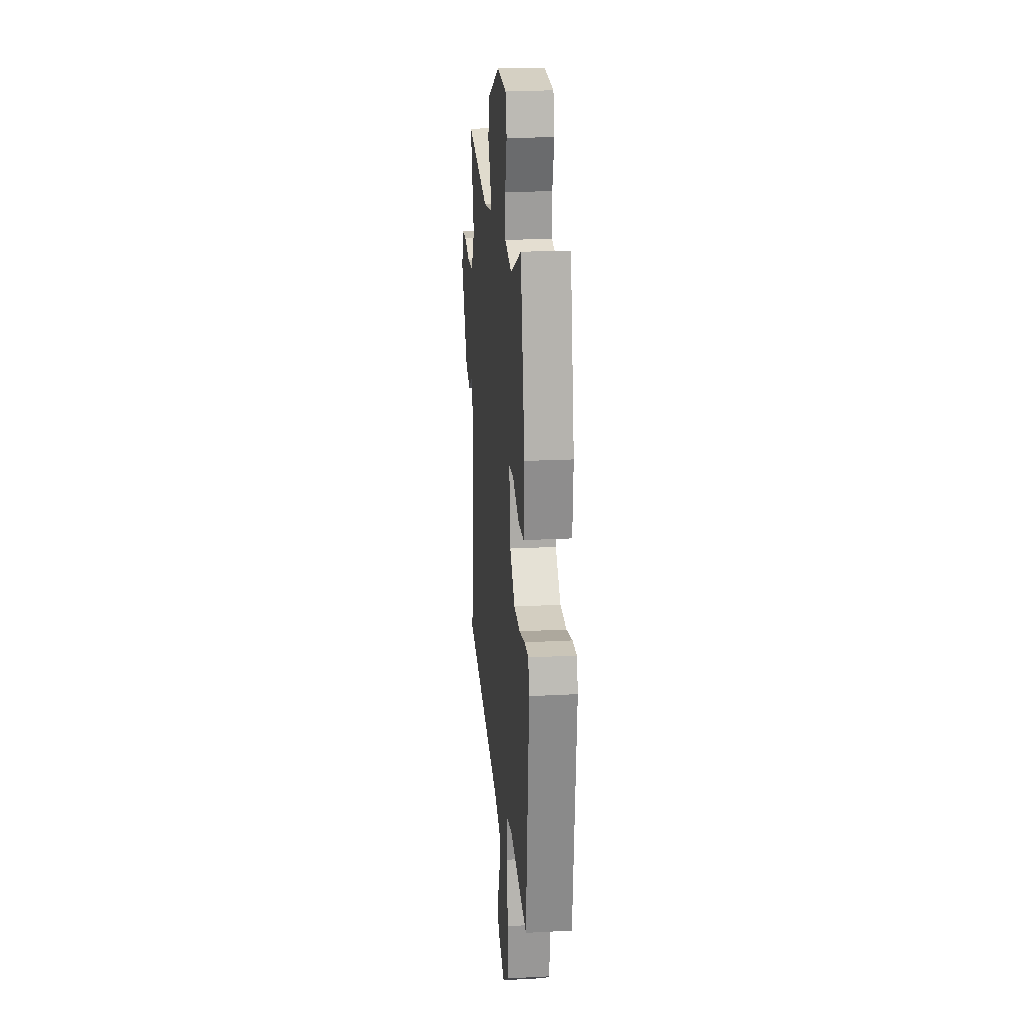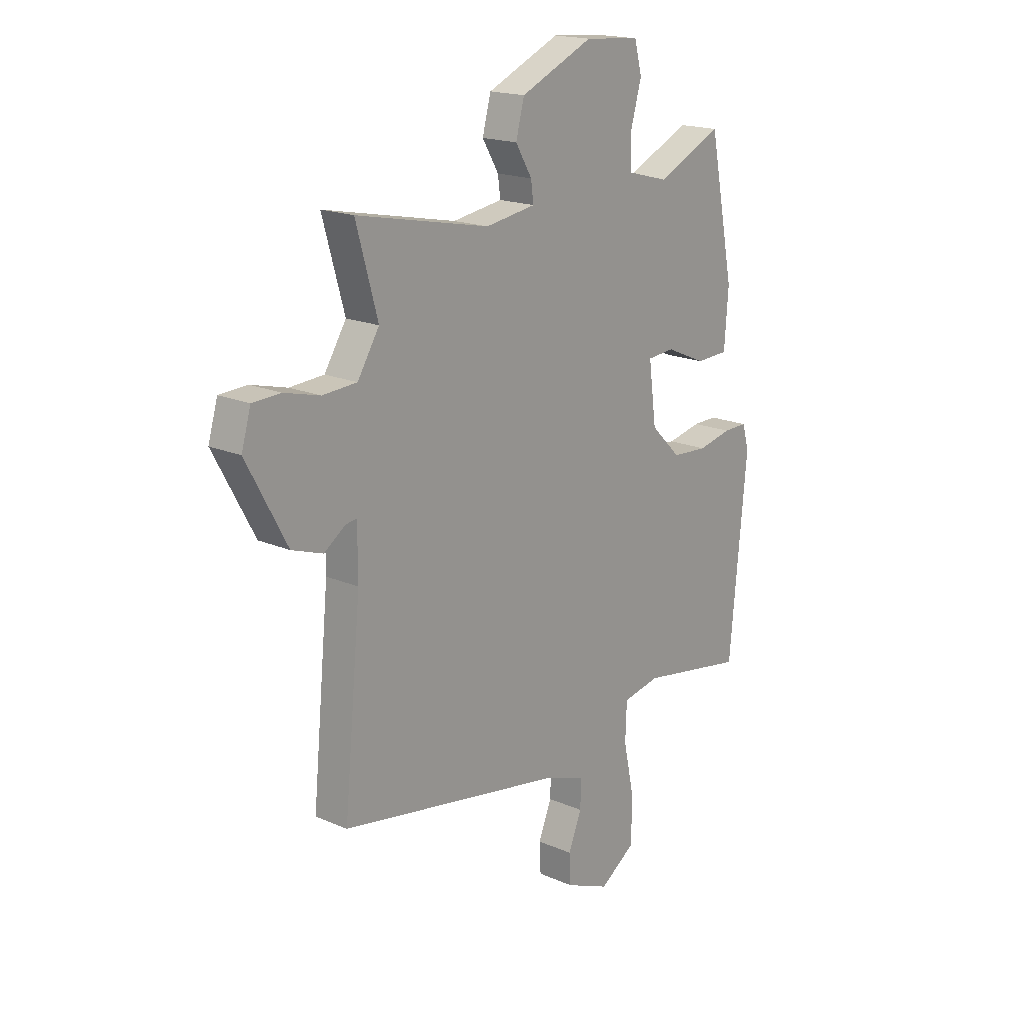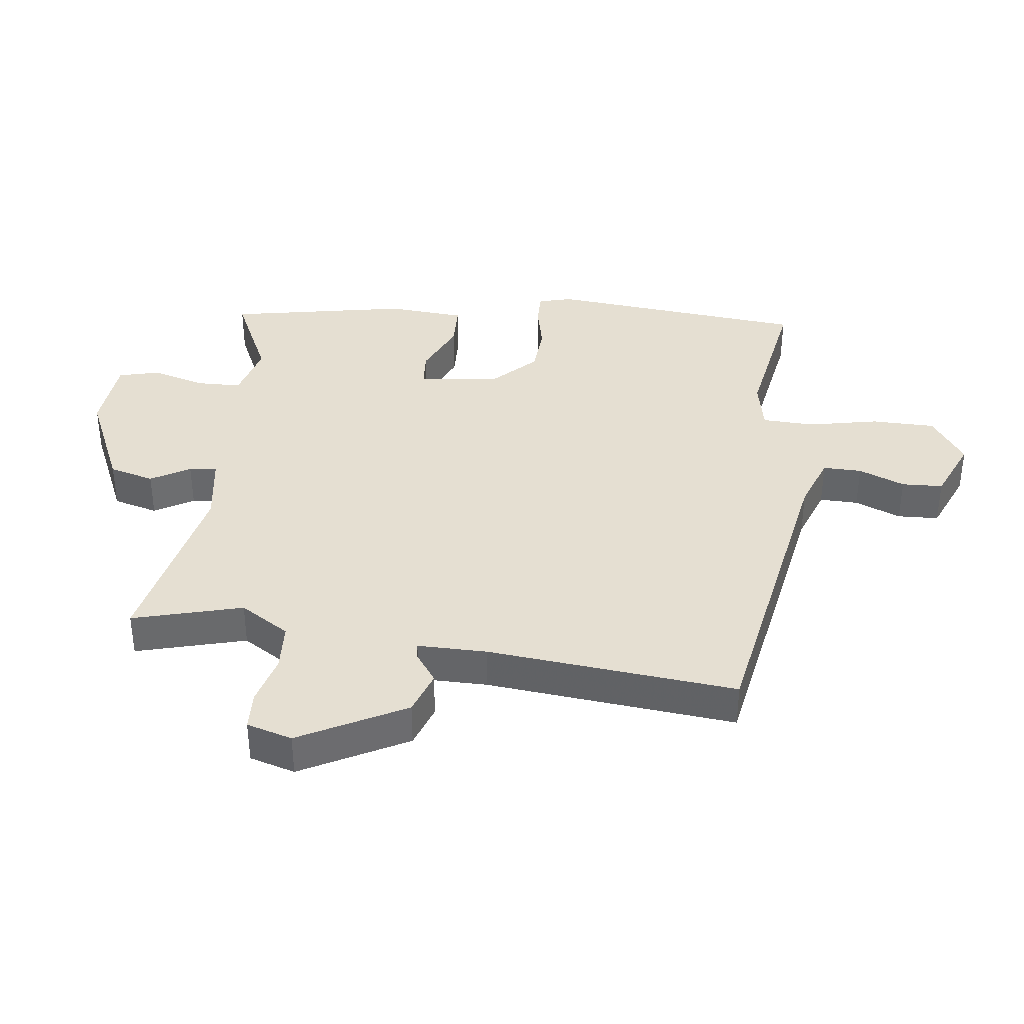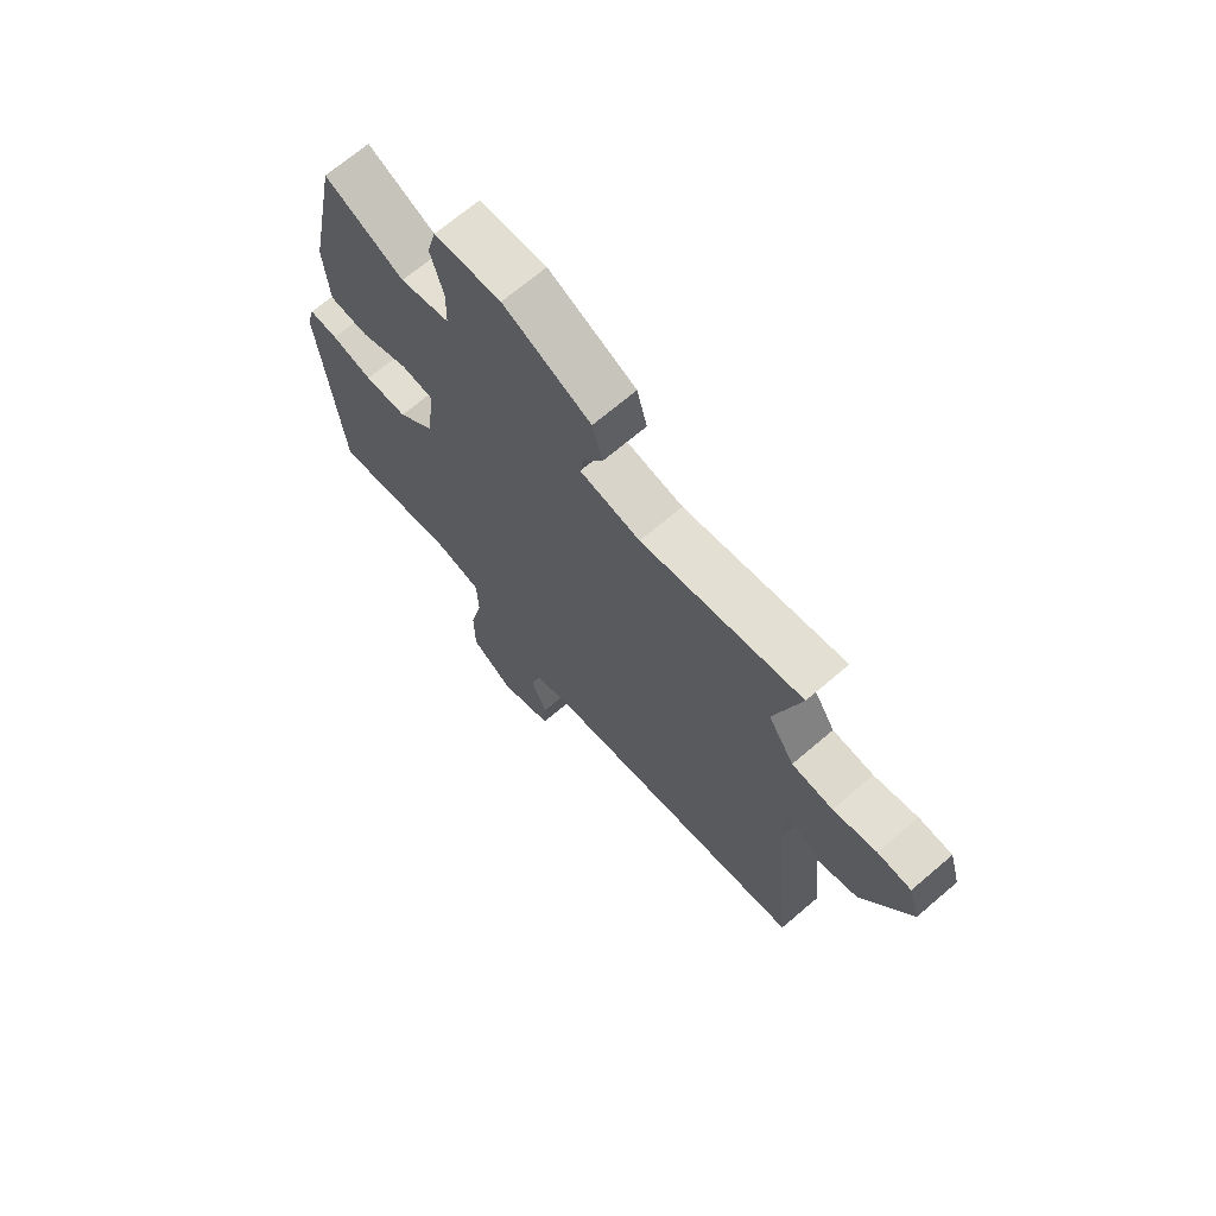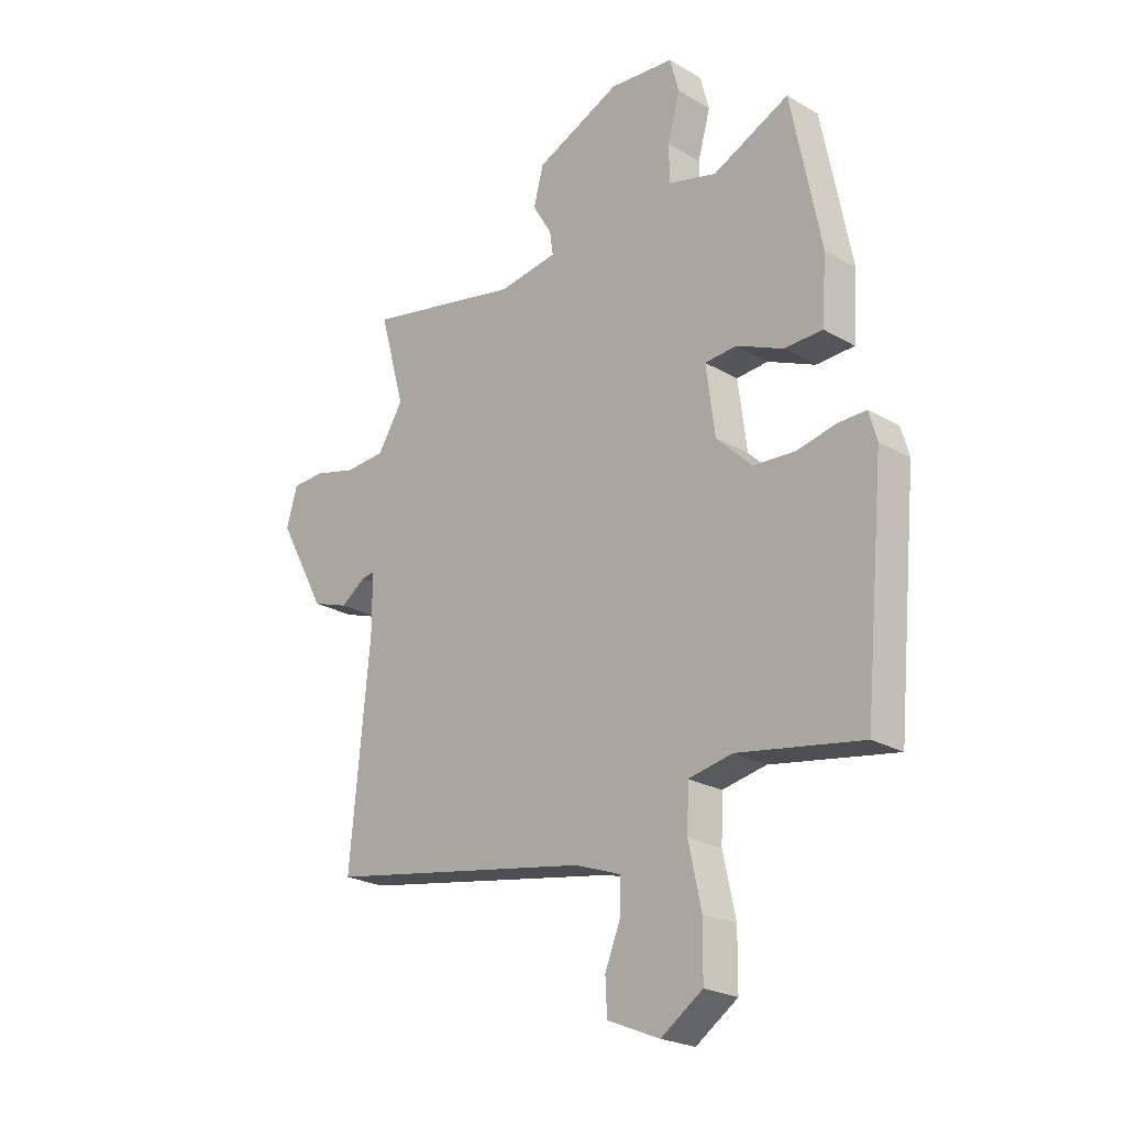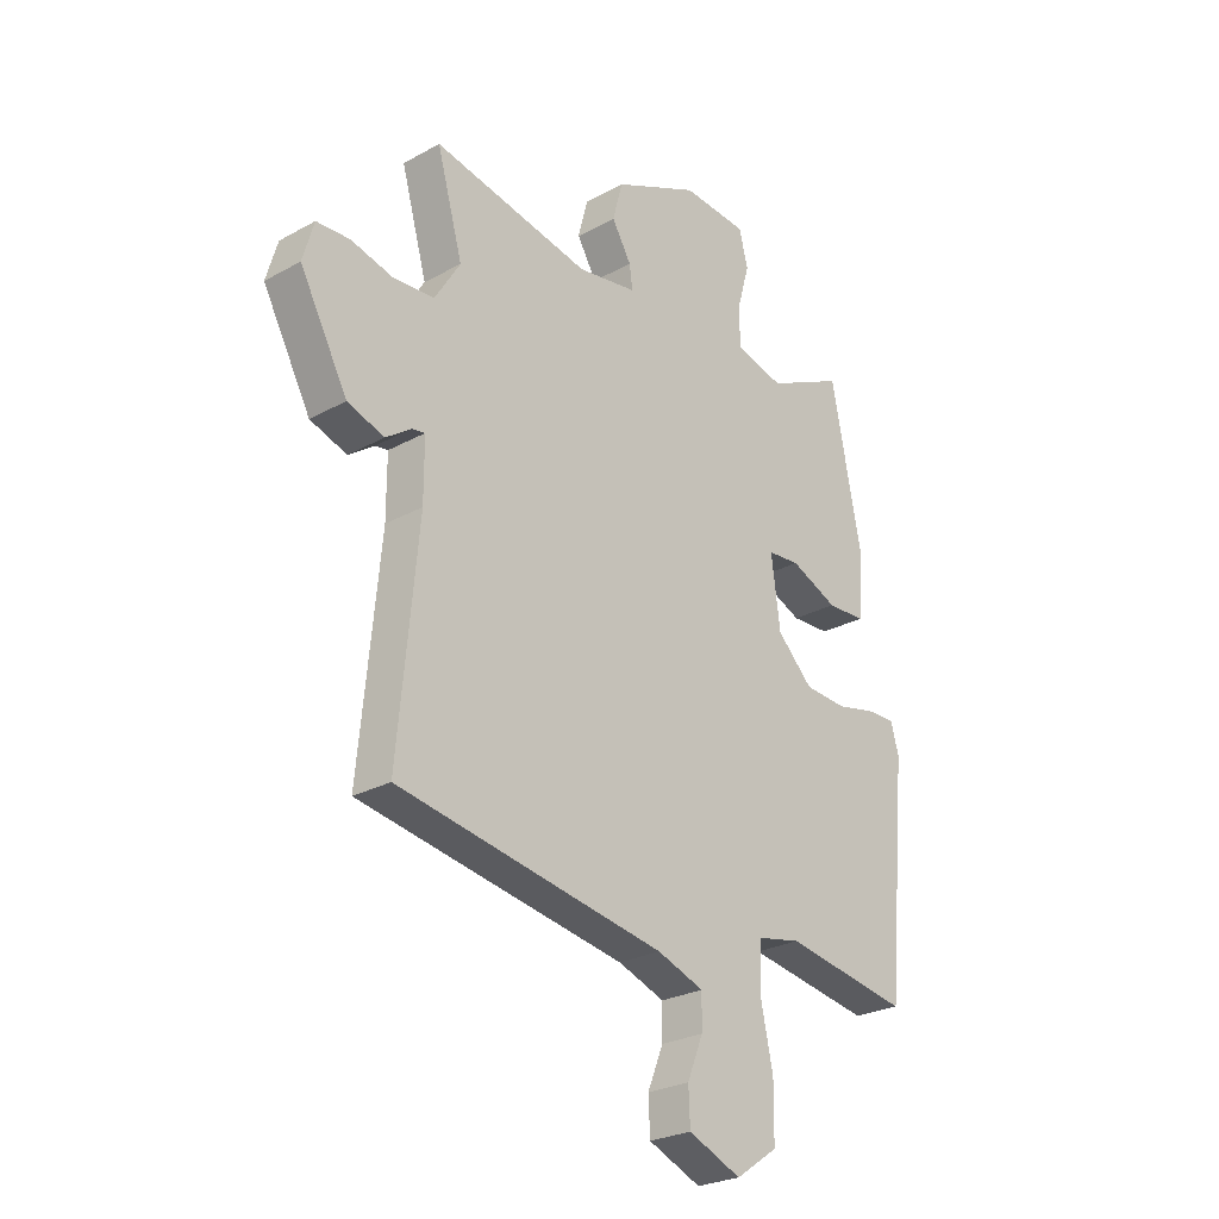
<metadata>
{"format":"obj","ext":"obj","renderer":"f3d","projection":"perspective","resolution":1024,"background":"white","views":[{"elev":21.5,"azim":-95.3,"up":"+Z"},{"elev":18.0,"azim":130.3,"up":"+Z"},{"elev":37.5,"azim":97.3,"up":"+Y"},{"elev":69.6,"azim":49.5,"up":"+Z"},{"elev":-23.3,"azim":-134.6,"up":"+Z"},{"elev":-26.0,"azim":131.3,"up":"+Z"}]}
</metadata>
<code>
v -0.406 0.07 0.538
v -0.259 0.07 0.468
v -0.167 0.07 0.492
v -0.165 0.07 0.564
v -0.189 0.07 0.65
v -0.172 0.07 0.715
v -0.048 0.07 0.725
v 0.115 0.07 0.651
v 0.134 0.07 0.579
v 0.097 0.07 0.517
v 0.091 0.07 0.473
v 0.204 0.07 0.455
v 0.504 0.07 0.516
v 0.455 0.07 0.341
v 0.504 0.07 0.262
v 0.581 0.07 0.257
v 0.662 0.07 0.278
v 0.725 0.07 0.275
v 0.746 0.07 0.202
v 0.655 0.07 0.034
v 0.585 0.07 0.01
v 0.537 0.07 0.044
v 0.512 0.07 0.048
v 0.512 0.07 -0.063
v 0.55 0.07 -0.462
v 0.042 0.07 -0.55
v -0.047 0.07 -0.582
v -0.046 0.07 -0.644
v -0.016 0.07 -0.718
v -0.019 0.07 -0.784
v -0.119 0.07 -0.826
v -0.199 0.07 -0.771
v -0.2 0.07 -0.669
v -0.176 0.07 -0.557
v -0.179 0.07 -0.473
v -0.263 0.07 -0.456
v -0.501 0.07 -0.496
v -0.54 0.07 -0.08
v -0.525 0.07 -0.026
v -0.471 0.07 -0.027
v -0.395 0.07 -0.044
v -0.315 0.07 -0.039
v -0.247 0.07 0.028
v -0.23 0.07 0.157
v -0.291 0.07 0.162
v -0.381 0.07 0.123
v -0.454 0.07 0.126
v -0.463 0.07 0.25
v -0.406 0 0.538
v -0.259 0 0.468
v -0.167 0 0.492
v -0.165 0 0.564
v -0.189 0 0.65
v -0.172 0 0.715
v -0.048 0 0.725
v 0.115 0 0.651
v 0.134 0 0.579
v 0.097 0 0.517
v 0.091 0 0.473
v 0.204 0 0.455
v 0.504 0 0.516
v 0.455 0 0.341
v 0.504 0 0.262
v 0.581 0 0.257
v 0.662 0 0.278
v 0.725 0 0.275
v 0.746 0 0.202
v 0.655 0 0.034
v 0.585 0 0.01
v 0.537 0 0.044
v 0.512 0 0.048
v 0.512 0 -0.063
v 0.55 0 -0.462
v 0.042 0 -0.55
v -0.047 0 -0.582
v -0.046 0 -0.644
v -0.016 0 -0.718
v -0.019 0 -0.784
v -0.119 0 -0.826
v -0.199 0 -0.771
v -0.2 0 -0.669
v -0.176 0 -0.557
v -0.179 0 -0.473
v -0.263 0 -0.456
v -0.501 0 -0.496
v -0.54 0 -0.08
v -0.525 0 -0.026
v -0.471 0 -0.027
v -0.395 0 -0.044
v -0.315 0 -0.039
v -0.247 0 0.028
v -0.23 0 0.157
v -0.291 0 0.162
v -0.381 0 0.123
v -0.454 0 0.126
v -0.463 0 0.25
f 48 1 2
f 47 48 2
f 46 47 2
f 45 46 2
f 44 45 2 3
f 43 44 3
f 39 40 41
f 38 39 41
f 37 38 41
f 36 37 41
f 35 36 41 42
f 32 33 34
f 31 32 34
f 30 31 34
f 29 30 34
f 28 29 34
f 27 28 34 35
f 35 42 43
f 27 35 43
f 26 27 43
f 20 21 22
f 19 20 22
f 18 19 22
f 17 18 22
f 16 17 22
f 15 16 22 23
f 14 15 23 24
f 12 13 14
f 26 43 3
f 25 26 3
f 24 25 3
f 14 24 3
f 12 14 3
f 11 12 3
f 8 9 10
f 7 8 10
f 6 7 10
f 5 6 10
f 4 5 10
f 3 4 10 11
f 50 49 96
f 50 96 95
f 50 95 94
f 50 94 93
f 51 50 93 92
f 51 92 91
f 89 88 87
f 89 87 86
f 89 86 85
f 89 85 84
f 90 89 84 83
f 82 81 80
f 82 80 79
f 82 79 78
f 82 78 77
f 82 77 76
f 83 82 76 75
f 91 90 83
f 91 83 75
f 91 75 74
f 70 69 68
f 70 68 67
f 70 67 66
f 70 66 65
f 70 65 64
f 71 70 64 63
f 72 71 63 62
f 62 61 60
f 51 91 74
f 51 74 73
f 51 73 72
f 51 72 62
f 51 62 60
f 51 60 59
f 58 57 56
f 58 56 55
f 58 55 54
f 58 54 53
f 58 53 52
f 59 58 52 51
f 1 49 50 2
f 2 50 51 3
f 3 51 52 4
f 4 52 53 5
f 5 53 54 6
f 6 54 55 7
f 7 55 56 8
f 8 56 57 9
f 9 57 58 10
f 10 58 59 11
f 11 59 60 12
f 12 60 61 13
f 13 61 62 14
f 14 62 63 15
f 15 63 64 16
f 16 64 65 17
f 17 65 66 18
f 18 66 67 19
f 19 67 68 20
f 20 68 69 21
f 21 69 70 22
f 22 70 71 23
f 23 71 72 24
f 24 72 73 25
f 25 73 74 26
f 26 74 75 27
f 27 75 76 28
f 28 76 77 29
f 29 77 78 30
f 30 78 79 31
f 31 79 80 32
f 32 80 81 33
f 33 81 82 34
f 34 82 83 35
f 35 83 84 36
f 36 84 85 37
f 37 85 86 38
f 38 86 87 39
f 39 87 88 40
f 40 88 89 41
f 41 89 90 42
f 42 90 91 43
f 43 91 92 44
f 44 92 93 45
f 45 93 94 46
f 46 94 95 47
f 47 95 96 48
f 48 96 49 1

</code>
